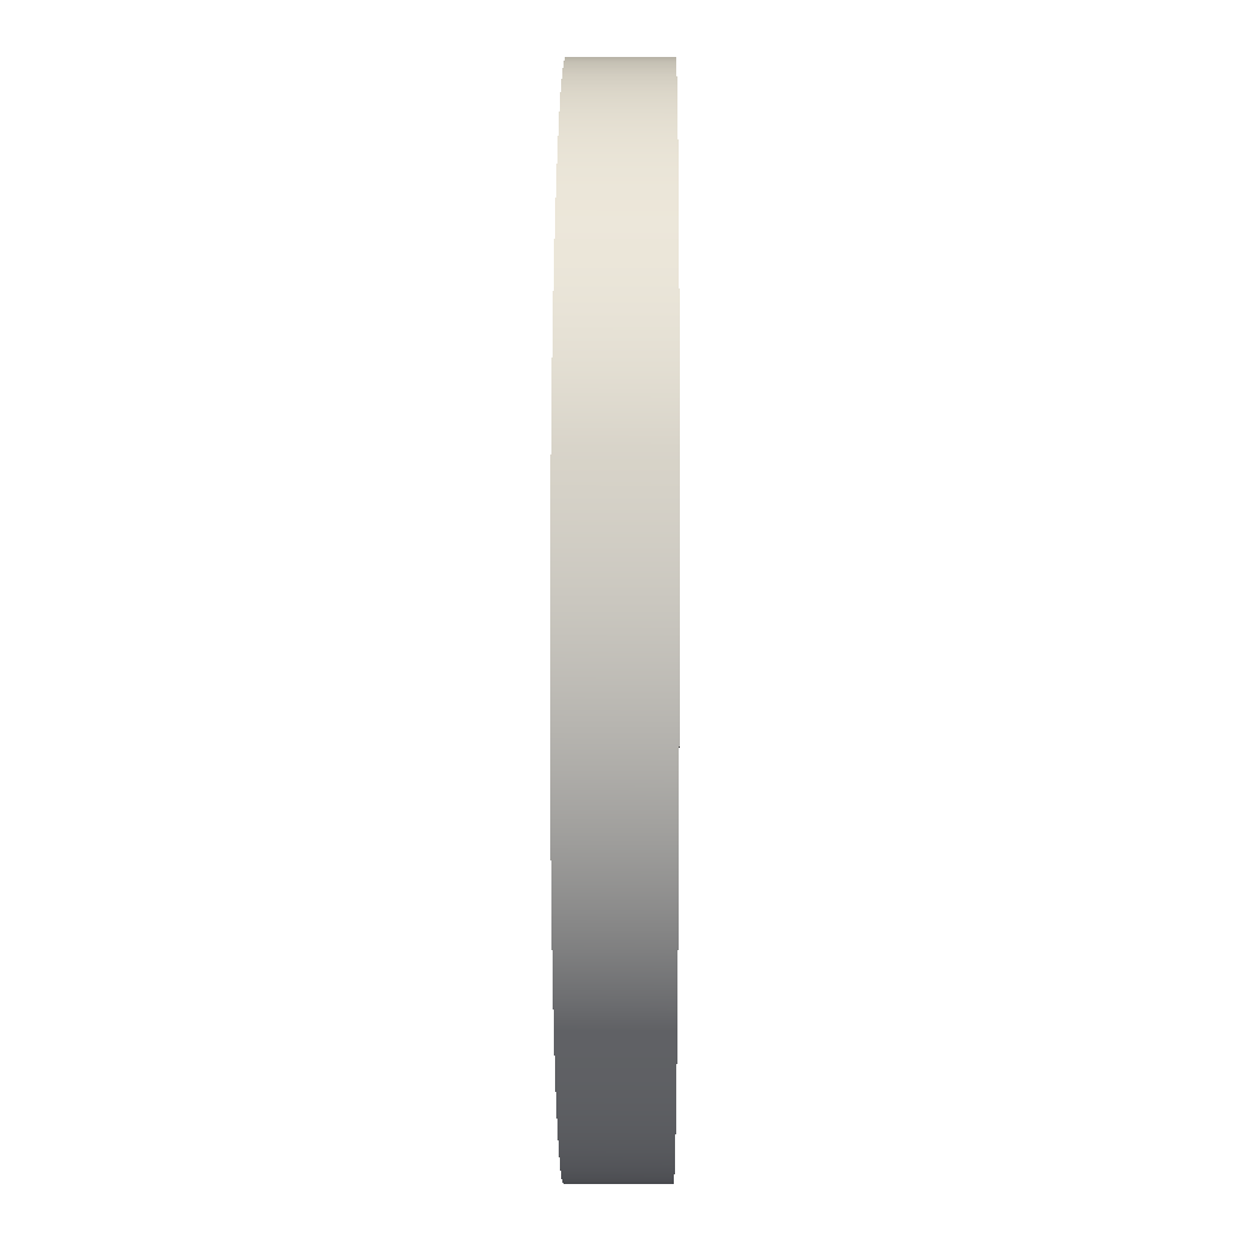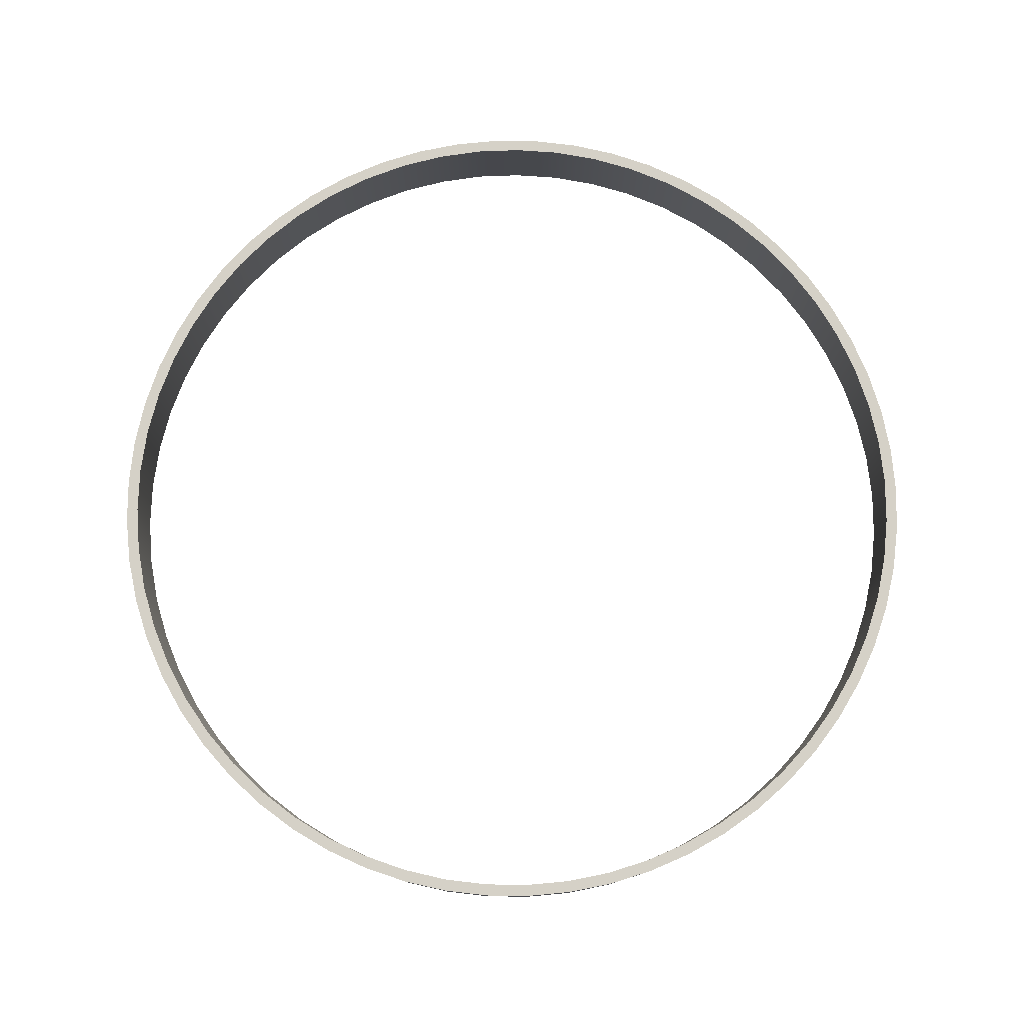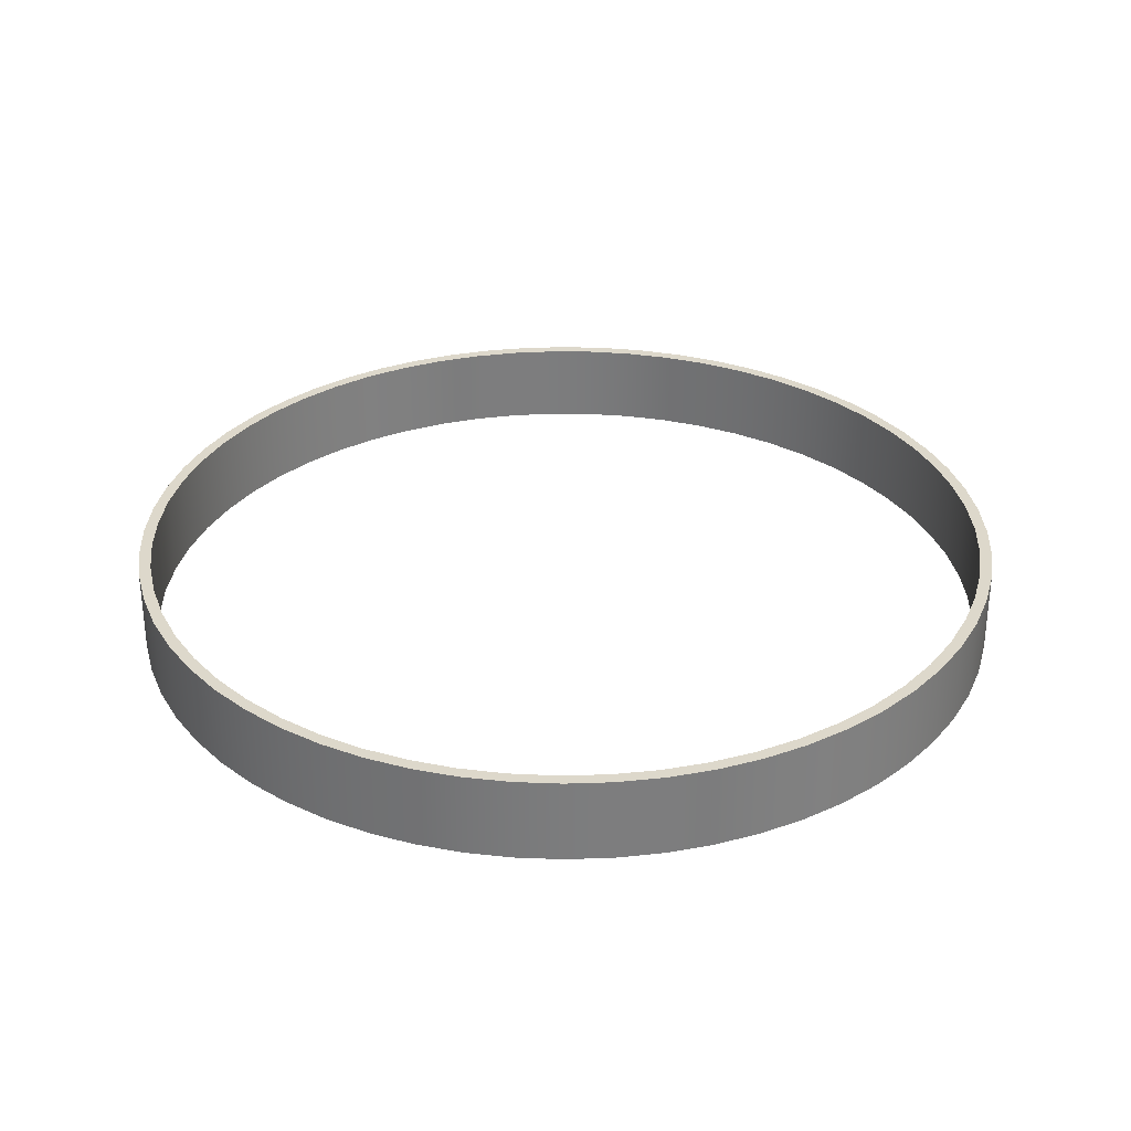
<metadata>
{"format":"obj","ext":"obj","renderer":"f3d","projection":"perspective","resolution":1024,"background":"white","views":[{"elev":12.3,"azim":90.5,"up":"+Y"},{"elev":78.9,"azim":-104.4,"up":"+Z"},{"elev":31.2,"azim":-131.8,"up":"+Z"}]}
</metadata>
<code>
v -31.62 -3.872e-15 6.225
v -31.44 -3.361 6.225
v -30.9 -6.683 6.225
v -30.02 -9.93 6.225
v -28.79 -13.06 6.225
v -27.24 -16.05 6.225
v -25.38 -18.86 6.225
v -23.23 -21.45 6.225
v -20.82 -23.79 6.225
v -18.17 -25.87 6.225
v -15.32 -27.66 6.225
v -12.29 -29.13 6.225
v -9.128 -30.27 6.225
v -5.858 -31.07 6.225
v -2.523 -31.52 6.225
v 0.8417 -31.61 6.225
v 4.196 -31.34 6.225
v 7.504 -30.71 6.225
v 10.73 -29.74 6.225
v 13.83 -28.43 6.225
v 16.77 -26.8 6.225
v 19.52 -24.87 6.225
v 22.06 -22.65 6.225
v 24.34 -20.18 6.225
v 26.35 -17.48 6.225
v 28.06 -14.58 6.225
v 29.45 -11.51 6.225
v 30.5 -8.319 6.225
v 31.21 -5.029 6.225
v 31.57 -1.683 6.225
v 31.57 1.683 6.225
v 31.21 5.029 6.225
v 30.5 8.319 6.225
v 29.45 11.51 6.225
v 28.06 14.58 6.225
v 26.35 17.48 6.225
v 24.34 20.18 6.225
v 22.06 22.65 6.225
v 19.52 24.87 6.225
v 16.77 26.8 6.225
v 13.83 28.43 6.225
v 10.73 29.74 6.225
v 7.504 30.71 6.225
v 4.196 31.34 6.225
v 0.8417 31.61 6.225
v -2.523 31.52 6.225
v -5.858 31.07 6.225
v -9.128 30.27 6.225
v -12.29 29.13 6.225
v -15.32 27.66 6.225
v -18.17 25.87 6.225
v -20.82 23.79 6.225
v -23.23 21.45 6.225
v -25.38 18.86 6.225
v -27.24 16.05 6.225
v -28.79 13.06 6.225
v -30.02 9.93 6.225
v -30.9 6.683 6.225
v -31.44 3.361 6.225
v -31.62 -3.872e-15 0
v -31.44 3.361 0
v -30.9 6.683 0
v -30.02 9.93 0
v -28.79 13.06 0
v -27.24 16.05 0
v -25.38 18.86 0
v -23.23 21.45 0
v -20.82 23.79 0
v -18.17 25.87 0
v -15.32 27.66 0
v -12.29 29.13 0
v -9.128 30.27 0
v -5.858 31.07 0
v -2.523 31.52 0
v 0.8417 31.61 0
v 4.196 31.34 0
v 7.504 30.71 0
v 10.73 29.74 0
v 13.83 28.43 0
v 16.77 26.8 0
v 19.52 24.87 0
v 22.06 22.65 0
v 24.34 20.18 0
v 26.35 17.48 0
v 28.06 14.58 0
v 29.45 11.51 0
v 30.5 8.319 0
v 31.21 5.029 0
v 31.57 1.683 0
v 31.57 -1.683 0
v 31.21 -5.029 0
v 30.5 -8.319 0
v 29.45 -11.51 0
v 28.06 -14.58 0
v 26.35 -17.48 0
v 24.34 -20.18 0
v 22.06 -22.65 0
v 19.52 -24.87 0
v 16.77 -26.8 0
v 13.83 -28.43 0
v 10.73 -29.74 0
v 7.504 -30.71 0
v 4.196 -31.34 0
v 0.8417 -31.61 0
v -2.523 -31.52 0
v -5.858 -31.07 0
v -9.128 -30.27 0
v -12.29 -29.13 0
v -15.32 -27.66 0
v -18.17 -25.87 0
v -20.82 -23.79 0
v -23.23 -21.45 0
v -25.38 -18.86 0
v -27.24 -16.05 0
v -28.79 -13.06 0
v -30.02 -9.93 0
v -30.9 -6.683 0
v -31.44 -3.361 0
v -31.62 -3.872e-15 6.225
v -31.62 -3.872e-15 0
v -32.5 -3.98e-15 6.225
v -32.32 3.397 6.225
v -31.79 6.757 6.225
v -30.91 10.04 6.225
v -29.69 13.22 6.225
v -28.15 16.25 6.225
v -26.29 19.1 6.225
v -24.15 21.75 6.225
v -21.75 24.15 6.225
v -19.1 26.29 6.225
v -16.25 28.15 6.225
v -13.22 29.69 6.225
v -10.04 30.91 6.225
v -6.757 31.79 6.225
v -3.397 32.32 6.225
v 1.99e-15 32.5 6.225
v 3.397 32.32 6.225
v 6.757 31.79 6.225
v 10.04 30.91 6.225
v 13.22 29.69 6.225
v 16.25 28.15 6.225
v 19.1 26.29 6.225
v 21.75 24.15 6.225
v 24.15 21.75 6.225
v 26.29 19.1 6.225
v 28.15 16.25 6.225
v 29.69 13.22 6.225
v 30.91 10.04 6.225
v 31.79 6.757 6.225
v 32.32 3.397 6.225
v 32.5 0 6.225
v 32.32 -3.397 6.225
v 31.79 -6.757 6.225
v 30.91 -10.04 6.225
v 29.69 -13.22 6.225
v 28.15 -16.25 6.225
v 26.29 -19.1 6.225
v 24.15 -21.75 6.225
v 21.75 -24.15 6.225
v 19.1 -26.29 6.225
v 16.25 -28.15 6.225
v 13.22 -29.69 6.225
v 10.04 -30.91 6.225
v 6.757 -31.79 6.225
v 3.397 -32.32 6.225
v 1.99e-15 -32.5 6.225
v -3.397 -32.32 6.225
v -6.757 -31.79 6.225
v -10.04 -30.91 6.225
v -13.22 -29.69 6.225
v -16.25 -28.15 6.225
v -19.1 -26.29 6.225
v -21.75 -24.15 6.225
v -24.15 -21.75 6.225
v -26.29 -19.1 6.225
v -28.15 -16.25 6.225
v -29.69 -13.22 6.225
v -30.91 -10.04 6.225
v -31.79 -6.757 6.225
v -32.32 -3.397 6.225
v -32.5 -3.98e-15 0
v -32.32 -3.397 0
v -31.79 -6.757 0
v -30.91 -10.04 0
v -29.69 -13.22 0
v -28.15 -16.25 0
v -26.29 -19.1 0
v -24.15 -21.75 0
v -21.75 -24.15 0
v -19.1 -26.29 0
v -16.25 -28.15 0
v -13.22 -29.69 0
v -10.04 -30.91 0
v -6.757 -31.79 0
v -3.397 -32.32 0
v 1.99e-15 -32.5 0
v 3.397 -32.32 0
v 6.757 -31.79 0
v 10.04 -30.91 0
v 13.22 -29.69 0
v 16.25 -28.15 0
v 19.1 -26.29 0
v 21.75 -24.15 0
v 24.15 -21.75 0
v 26.29 -19.1 0
v 28.15 -16.25 0
v 29.69 -13.22 0
v 30.91 -10.04 0
v 31.79 -6.757 0
v 32.32 -3.397 0
v 32.5 0 0
v 32.32 3.397 0
v 31.79 6.757 0
v 30.91 10.04 0
v 29.69 13.22 0
v 28.15 16.25 0
v 26.29 19.1 0
v 24.15 21.75 0
v 21.75 24.15 0
v 19.1 26.29 0
v 16.25 28.15 0
v 13.22 29.69 0
v 10.04 30.91 0
v 6.757 31.79 0
v 3.397 32.32 0
v 1.99e-15 32.5 0
v -3.397 32.32 0
v -6.757 31.79 0
v -10.04 30.91 0
v -13.22 29.69 0
v -16.25 28.15 0
v -19.1 26.29 0
v -21.75 24.15 0
v -24.15 21.75 0
v -26.29 19.1 0
v -28.15 16.25 0
v -29.69 13.22 0
v -30.91 10.04 0
v -31.79 6.757 0
v -32.32 3.397 0
v -32.5 -3.98e-15 0
v -32.5 -3.98e-15 6.225
v -31.62 -3.872e-15 6.225
v -31.44 3.361 6.225
v -30.9 6.683 6.225
v -30.02 9.93 6.225
v -28.79 13.06 6.225
v -27.24 16.05 6.225
v -25.38 18.86 6.225
v -23.23 21.45 6.225
v -20.82 23.79 6.225
v -18.17 25.87 6.225
v -15.32 27.66 6.225
v -12.29 29.13 6.225
v -9.128 30.27 6.225
v -5.858 31.07 6.225
v -2.523 31.52 6.225
v 0.8417 31.61 6.225
v 4.196 31.34 6.225
v 7.504 30.71 6.225
v 10.73 29.74 6.225
v 13.83 28.43 6.225
v 16.77 26.8 6.225
v 19.52 24.87 6.225
v 22.06 22.65 6.225
v 24.34 20.18 6.225
v 26.35 17.48 6.225
v 28.06 14.58 6.225
v 29.45 11.51 6.225
v 30.5 8.319 6.225
v 31.21 5.029 6.225
v 31.57 1.683 6.225
v 31.57 -1.683 6.225
v 31.21 -5.029 6.225
v 30.5 -8.319 6.225
v 29.45 -11.51 6.225
v 28.06 -14.58 6.225
v 26.35 -17.48 6.225
v 24.34 -20.18 6.225
v 22.06 -22.65 6.225
v 19.52 -24.87 6.225
v 16.77 -26.8 6.225
v 13.83 -28.43 6.225
v 10.73 -29.74 6.225
v 7.504 -30.71 6.225
v 4.196 -31.34 6.225
v 0.8417 -31.61 6.225
v -2.523 -31.52 6.225
v -5.858 -31.07 6.225
v -9.128 -30.27 6.225
v -12.29 -29.13 6.225
v -15.32 -27.66 6.225
v -18.17 -25.87 6.225
v -20.82 -23.79 6.225
v -23.23 -21.45 6.225
v -25.38 -18.86 6.225
v -27.24 -16.05 6.225
v -28.79 -13.06 6.225
v -30.02 -9.93 6.225
v -30.9 -6.683 6.225
v -31.44 -3.361 6.225
v -32.5 -3.98e-15 6.225
v -32.32 -3.397 6.225
v -31.79 -6.757 6.225
v -30.91 -10.04 6.225
v -29.69 -13.22 6.225
v -28.15 -16.25 6.225
v -26.29 -19.1 6.225
v -24.15 -21.75 6.225
v -21.75 -24.15 6.225
v -19.1 -26.29 6.225
v -16.25 -28.15 6.225
v -13.22 -29.69 6.225
v -10.04 -30.91 6.225
v -6.757 -31.79 6.225
v -3.397 -32.32 6.225
v 1.99e-15 -32.5 6.225
v 3.397 -32.32 6.225
v 6.757 -31.79 6.225
v 10.04 -30.91 6.225
v 13.22 -29.69 6.225
v 16.25 -28.15 6.225
v 19.1 -26.29 6.225
v 21.75 -24.15 6.225
v 24.15 -21.75 6.225
v 26.29 -19.1 6.225
v 28.15 -16.25 6.225
v 29.69 -13.22 6.225
v 30.91 -10.04 6.225
v 31.79 -6.757 6.225
v 32.32 -3.397 6.225
v 32.5 0 6.225
v 32.32 3.397 6.225
v 31.79 6.757 6.225
v 30.91 10.04 6.225
v 29.69 13.22 6.225
v 28.15 16.25 6.225
v 26.29 19.1 6.225
v 24.15 21.75 6.225
v 21.75 24.15 6.225
v 19.1 26.29 6.225
v 16.25 28.15 6.225
v 13.22 29.69 6.225
v 10.04 30.91 6.225
v 6.757 31.79 6.225
v 3.397 32.32 6.225
v 1.99e-15 32.5 6.225
v -3.397 32.32 6.225
v -6.757 31.79 6.225
v -10.04 30.91 6.225
v -13.22 29.69 6.225
v -16.25 28.15 6.225
v -19.1 26.29 6.225
v -21.75 24.15 6.225
v -24.15 21.75 6.225
v -26.29 19.1 6.225
v -28.15 16.25 6.225
v -29.69 13.22 6.225
v -30.91 10.04 6.225
v -31.79 6.757 6.225
v -32.32 3.397 6.225
v -31.62 -3.872e-15 0
v -31.44 -3.361 0
v -30.9 -6.683 0
v -30.02 -9.93 0
v -28.79 -13.06 0
v -27.24 -16.05 0
v -25.38 -18.86 0
v -23.23 -21.45 0
v -20.82 -23.79 0
v -18.17 -25.87 0
v -15.32 -27.66 0
v -12.29 -29.13 0
v -9.128 -30.27 0
v -5.858 -31.07 0
v -2.523 -31.52 0
v 0.8417 -31.61 0
v 4.196 -31.34 0
v 7.504 -30.71 0
v 10.73 -29.74 0
v 13.83 -28.43 0
v 16.77 -26.8 0
v 19.52 -24.87 0
v 22.06 -22.65 0
v 24.34 -20.18 0
v 26.35 -17.48 0
v 28.06 -14.58 0
v 29.45 -11.51 0
v 30.5 -8.319 0
v 31.21 -5.029 0
v 31.57 -1.683 0
v 31.57 1.683 0
v 31.21 5.029 0
v 30.5 8.319 0
v 29.45 11.51 0
v 28.06 14.58 0
v 26.35 17.48 0
v 24.34 20.18 0
v 22.06 22.65 0
v 19.52 24.87 0
v 16.77 26.8 0
v 13.83 28.43 0
v 10.73 29.74 0
v 7.504 30.71 0
v 4.196 31.34 0
v 0.8417 31.61 0
v -2.523 31.52 0
v -5.858 31.07 0
v -9.128 30.27 0
v -12.29 29.13 0
v -15.32 27.66 0
v -18.17 25.87 0
v -20.82 23.79 0
v -23.23 21.45 0
v -25.38 18.86 0
v -27.24 16.05 0
v -28.79 13.06 0
v -30.02 9.93 0
v -30.9 6.683 0
v -31.44 3.361 0
v -32.5 -3.98e-15 0
v -32.32 3.397 0
v -31.79 6.757 0
v -30.91 10.04 0
v -29.69 13.22 0
v -28.15 16.25 0
v -26.29 19.1 0
v -24.15 21.75 0
v -21.75 24.15 0
v -19.1 26.29 0
v -16.25 28.15 0
v -13.22 29.69 0
v -10.04 30.91 0
v -6.757 31.79 0
v -3.397 32.32 0
v 1.99e-15 32.5 0
v 3.397 32.32 0
v 6.757 31.79 0
v 10.04 30.91 0
v 13.22 29.69 0
v 16.25 28.15 0
v 19.1 26.29 0
v 21.75 24.15 0
v 24.15 21.75 0
v 26.29 19.1 0
v 28.15 16.25 0
v 29.69 13.22 0
v 30.91 10.04 0
v 31.79 6.757 0
v 32.32 3.397 0
v 32.5 0 0
v 32.32 -3.397 0
v 31.79 -6.757 0
v 30.91 -10.04 0
v 29.69 -13.22 0
v 28.15 -16.25 0
v 26.29 -19.1 0
v 24.15 -21.75 0
v 21.75 -24.15 0
v 19.1 -26.29 0
v 16.25 -28.15 0
v 13.22 -29.69 0
v 10.04 -30.91 0
v 6.757 -31.79 0
v 3.397 -32.32 0
v 1.99e-15 -32.5 0
v -3.397 -32.32 0
v -6.757 -31.79 0
v -10.04 -30.91 0
v -13.22 -29.69 0
v -16.25 -28.15 0
v -19.1 -26.29 0
v -21.75 -24.15 0
v -24.15 -21.75 0
v -26.29 -19.1 0
v -28.15 -16.25 0
v -29.69 -13.22 0
v -30.91 -10.04 0
v -31.79 -6.757 0
v -32.32 -3.397 0
g e7f5d034-e307-11ea-bc23-54bf646e7e1f
f 2 118 1
f 1 118 120
f 119 60 59
f 59 60 61
f 59 61 58
f 58 61 62
f 58 62 57
f 57 62 63
f 57 63 56
f 56 63 64
f 56 64 55
f 55 64 65
f 55 65 54
f 54 65 66
f 54 66 53
f 53 66 67
f 53 67 52
f 52 67 68
f 52 68 51
f 51 68 69
f 51 69 50
f 50 69 70
f 50 70 49
f 49 70 71
f 49 71 48
f 48 71 72
f 48 72 47
f 47 72 73
f 47 73 46
f 46 73 74
f 46 74 45
f 45 74 75
f 45 75 44
f 44 75 76
f 44 76 43
f 43 76 77
f 43 77 42
f 42 77 78
f 42 78 41
f 41 78 79
f 41 79 40
f 40 79 80
f 40 80 39
f 39 80 81
f 39 81 38
f 38 81 82
f 38 82 37
f 37 82 83
f 37 83 36
f 36 83 84
f 36 84 35
f 35 84 85
f 35 85 34
f 34 85 86
f 34 86 33
f 33 86 87
f 33 87 32
f 32 87 88
f 32 88 31
f 31 88 89
f 31 89 30
f 30 89 90
f 30 90 29
f 29 90 91
f 29 91 28
f 28 91 92
f 28 92 27
f 27 92 93
f 27 93 26
f 26 93 94
f 26 94 25
f 25 94 95
f 25 95 24
f 24 95 96
f 24 96 23
f 23 96 97
f 23 97 22
f 22 97 98
f 22 98 21
f 21 98 99
f 21 99 20
f 20 99 100
f 20 100 19
f 19 100 101
f 19 101 18
f 18 101 102
f 18 102 17
f 17 102 103
f 17 103 16
f 16 103 104
f 16 104 15
f 15 104 105
f 15 105 14
f 14 105 106
f 14 106 13
f 13 106 107
f 13 107 12
f 12 107 108
f 12 108 11
f 11 108 109
f 11 109 10
f 10 109 110
f 10 110 9
f 9 110 111
f 9 111 8
f 8 111 112
f 8 112 7
f 7 112 113
f 7 113 6
f 6 113 114
f 6 114 5
f 5 114 115
f 5 115 4
f 4 115 116
f 4 116 3
f 3 116 117
f 3 117 2
f 2 117 118
g e7f61e5a-e307-11ea-ab19-54bf646e7e1f
f 122 240 121
f 121 240 241
f 242 181 180
f 180 181 182
f 180 182 179
f 179 182 183
f 179 183 178
f 178 183 184
f 178 184 177
f 177 184 185
f 177 185 176
f 176 185 186
f 176 186 175
f 175 186 187
f 175 187 174
f 174 187 188
f 174 188 173
f 173 188 189
f 173 189 172
f 172 189 190
f 172 190 171
f 171 190 191
f 171 191 170
f 170 191 192
f 170 192 169
f 169 192 193
f 169 193 168
f 168 193 194
f 168 194 167
f 167 194 195
f 167 195 166
f 166 195 196
f 166 196 165
f 165 196 197
f 165 197 164
f 164 197 198
f 164 198 163
f 163 198 199
f 163 199 162
f 162 199 200
f 162 200 161
f 161 200 201
f 161 201 160
f 160 201 202
f 160 202 159
f 159 202 203
f 159 203 158
f 158 203 204
f 158 204 157
f 157 204 205
f 157 205 156
f 156 205 206
f 156 206 155
f 155 206 207
f 155 207 154
f 154 207 208
f 154 208 153
f 153 208 209
f 153 209 152
f 152 209 210
f 152 210 151
f 151 210 211
f 151 211 150
f 150 211 212
f 150 212 149
f 149 212 213
f 149 213 148
f 148 213 214
f 148 214 147
f 147 214 215
f 147 215 146
f 146 215 216
f 146 216 145
f 145 216 217
f 145 217 144
f 144 217 218
f 144 218 143
f 143 218 219
f 143 219 142
f 142 219 220
f 142 220 141
f 141 220 221
f 141 221 140
f 140 221 222
f 140 222 139
f 139 222 223
f 139 223 138
f 138 223 224
f 138 224 137
f 137 224 225
f 137 225 136
f 136 225 226
f 136 226 135
f 135 226 227
f 135 227 134
f 134 227 228
f 134 228 133
f 133 228 229
f 133 229 132
f 132 229 230
f 132 230 131
f 131 230 231
f 131 231 130
f 130 231 232
f 130 232 129
f 129 232 233
f 129 233 128
f 128 233 234
f 128 234 127
f 127 234 235
f 127 235 126
f 126 235 236
f 126 236 125
f 125 236 237
f 125 237 124
f 124 237 238
f 124 238 123
f 123 238 239
f 123 239 122
f 122 239 240
g e7f66c66-e307-11ea-af3f-54bf646e7e1f
f 244 361 243
f 243 361 302
f 243 302 303
f 361 244 360
f 360 244 245
f 360 245 359
f 359 245 246
f 359 246 358
f 358 246 247
f 358 247 357
f 357 247 248
f 357 248 356
f 356 248 249
f 356 249 355
f 355 249 250
f 355 250 354
f 354 250 251
f 354 251 353
f 353 251 252
f 353 252 352
f 352 252 253
f 352 253 351
f 351 253 254
f 351 254 350
f 350 254 255
f 350 255 349
f 349 255 256
f 349 256 348
f 348 256 257
f 348 257 347
f 347 257 258
f 347 258 346
f 346 258 259
f 346 259 345
f 345 259 260
f 345 260 344
f 344 260 261
f 344 261 343
f 343 261 262
f 343 262 342
f 342 262 263
f 342 263 341
f 341 263 264
f 341 264 340
f 340 264 265
f 340 265 339
f 339 265 266
f 339 266 338
f 338 266 267
f 338 267 337
f 337 267 268
f 337 268 336
f 336 268 269
f 336 269 335
f 335 269 270
f 335 270 334
f 334 270 271
f 334 271 333
f 333 271 272
f 333 272 332
f 332 272 273
f 332 273 331
f 331 273 274
f 331 274 330
f 330 274 275
f 330 275 329
f 329 275 276
f 329 276 328
f 328 276 277
f 328 277 327
f 327 277 278
f 327 278 326
f 326 278 279
f 326 279 325
f 325 279 280
f 325 280 324
f 324 280 281
f 324 281 323
f 323 281 282
f 323 282 322
f 322 282 283
f 322 283 321
f 321 283 284
f 321 284 320
f 320 284 285
f 320 285 319
f 319 285 286
f 319 286 318
f 318 286 287
f 318 287 317
f 317 287 288
f 317 288 316
f 316 288 289
f 316 289 315
f 315 289 290
f 315 290 314
f 314 290 291
f 314 291 313
f 313 291 292
f 313 292 312
f 312 292 293
f 312 293 311
f 311 293 294
f 311 294 310
f 310 294 295
f 310 295 309
f 309 295 296
f 309 296 308
f 308 296 297
f 308 297 307
f 307 297 298
f 307 298 306
f 306 298 299
f 306 299 305
f 305 299 300
f 305 300 304
f 304 300 301
f 304 301 303
f 303 301 243
g e7f6ba94-e307-11ea-b292-54bf646e7e1f
f 363 480 362
f 362 480 421
f 362 421 422
f 480 363 479
f 479 363 364
f 479 364 478
f 478 364 365
f 478 365 477
f 477 365 366
f 477 366 476
f 476 366 367
f 476 367 475
f 475 367 368
f 475 368 474
f 474 368 369
f 474 369 473
f 473 369 370
f 473 370 472
f 472 370 371
f 472 371 471
f 471 371 372
f 471 372 470
f 470 372 373
f 470 373 469
f 469 373 374
f 469 374 468
f 468 374 375
f 468 375 467
f 467 375 376
f 467 376 466
f 466 376 377
f 466 377 465
f 465 377 378
f 465 378 464
f 464 378 379
f 464 379 463
f 463 379 380
f 463 380 462
f 462 380 381
f 462 381 461
f 461 381 382
f 461 382 460
f 460 382 383
f 460 383 459
f 459 383 384
f 459 384 458
f 458 384 385
f 458 385 457
f 457 385 386
f 457 386 456
f 456 386 387
f 456 387 455
f 455 387 388
f 455 388 454
f 454 388 389
f 454 389 453
f 453 389 390
f 453 390 452
f 452 390 391
f 452 391 451
f 451 391 392
f 451 392 450
f 450 392 393
f 450 393 449
f 449 393 394
f 449 394 448
f 448 394 395
f 448 395 447
f 447 395 396
f 447 396 446
f 446 396 397
f 446 397 445
f 445 397 398
f 445 398 444
f 444 398 399
f 444 399 443
f 443 399 400
f 443 400 442
f 442 400 401
f 442 401 441
f 441 401 402
f 441 402 440
f 440 402 403
f 440 403 439
f 439 403 404
f 439 404 438
f 438 404 405
f 438 405 437
f 437 405 406
f 437 406 436
f 436 406 407
f 436 407 435
f 435 407 408
f 435 408 434
f 434 408 409
f 434 409 433
f 433 409 410
f 433 410 432
f 432 410 411
f 432 411 431
f 431 411 412
f 431 412 430
f 430 412 413
f 430 413 429
f 429 413 414
f 429 414 428
f 428 414 415
f 428 415 427
f 427 415 416
f 427 416 426
f 426 416 417
f 426 417 425
f 425 417 418
f 425 418 424
f 424 418 419
f 424 419 423
f 423 419 420
f 423 420 422
f 422 420 362

</code>
